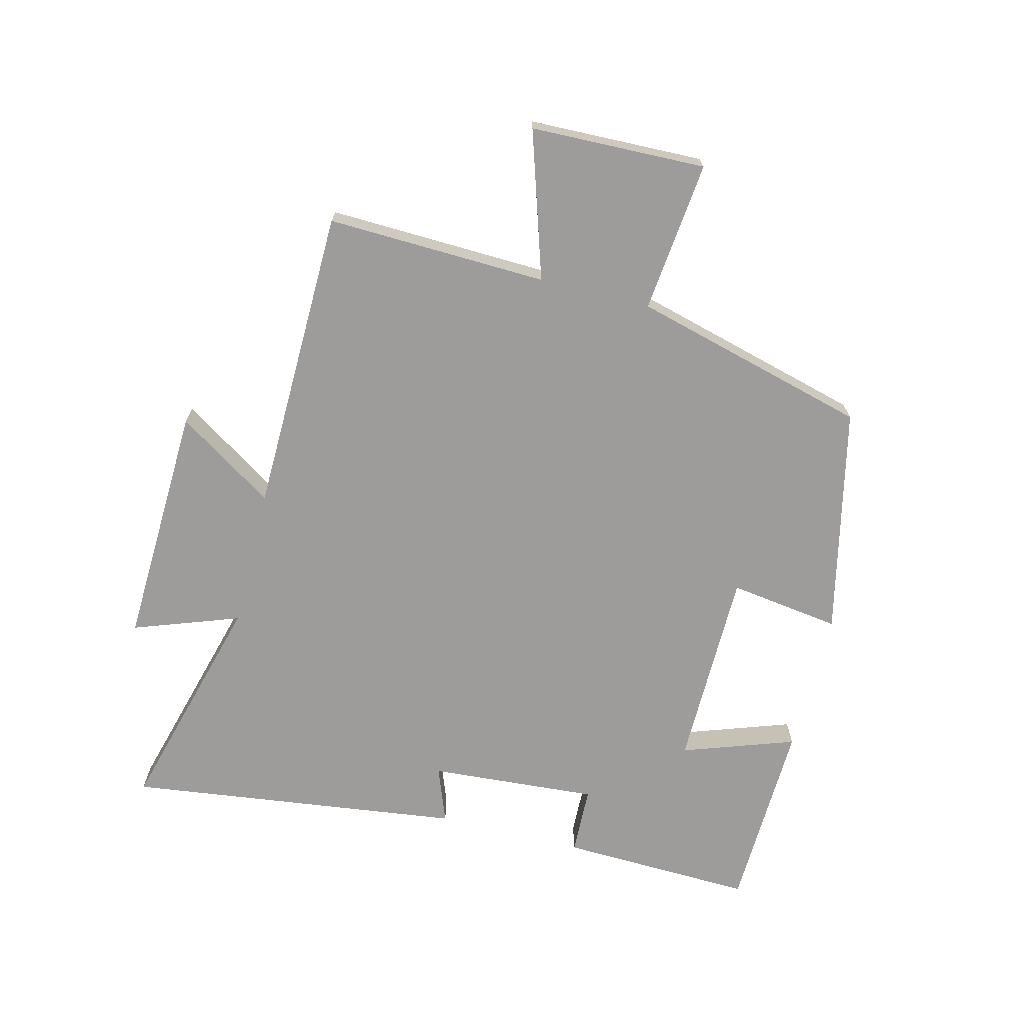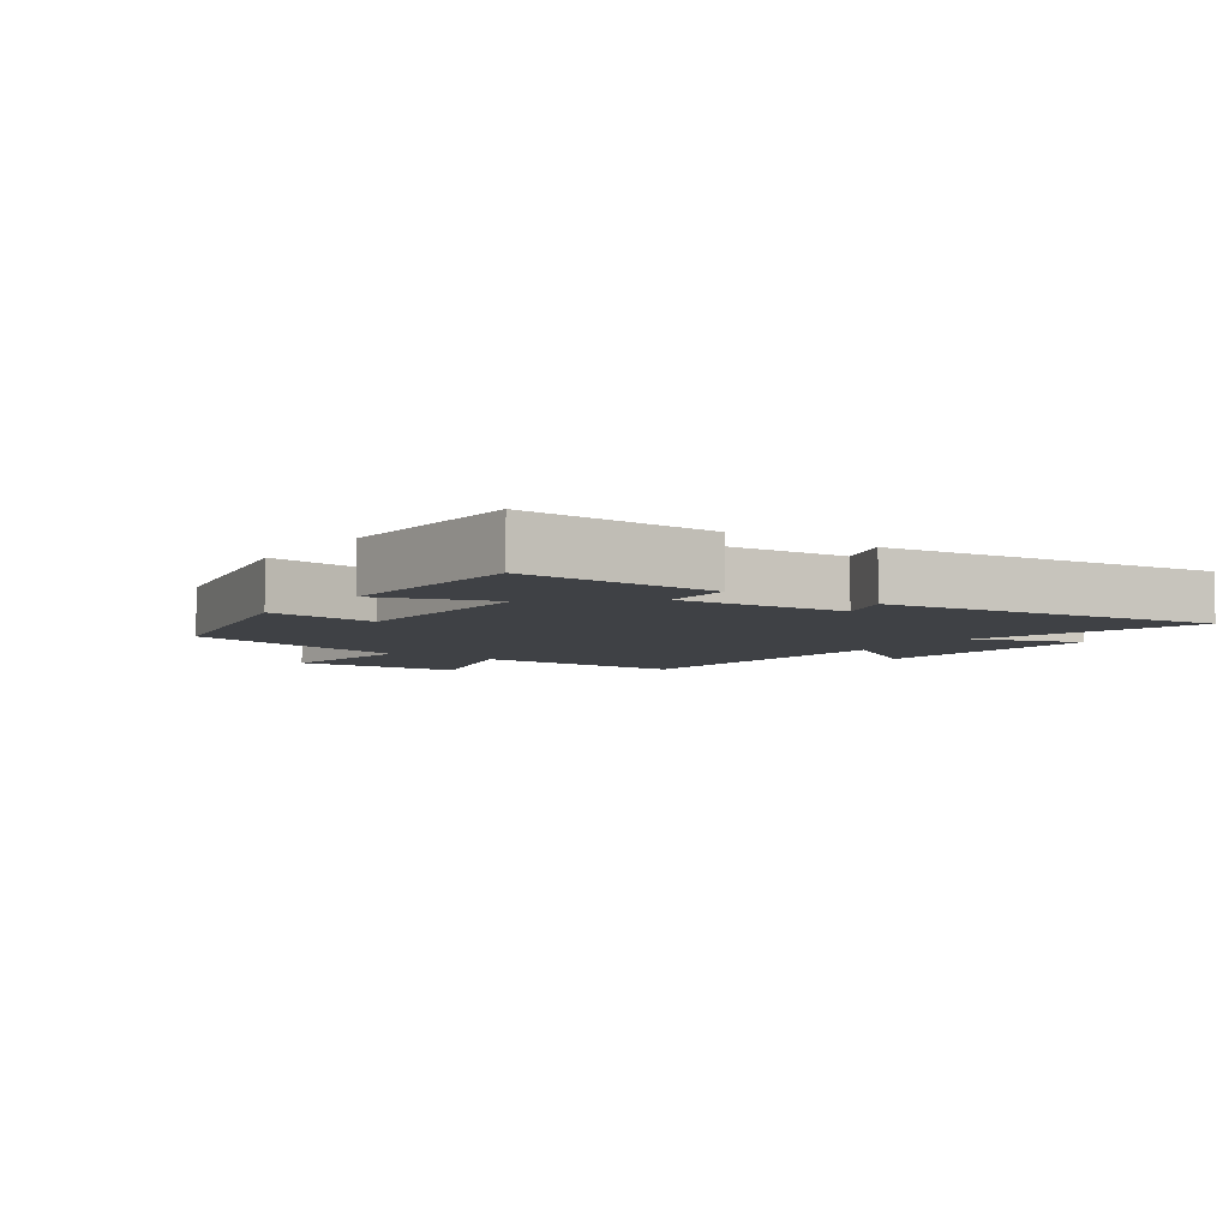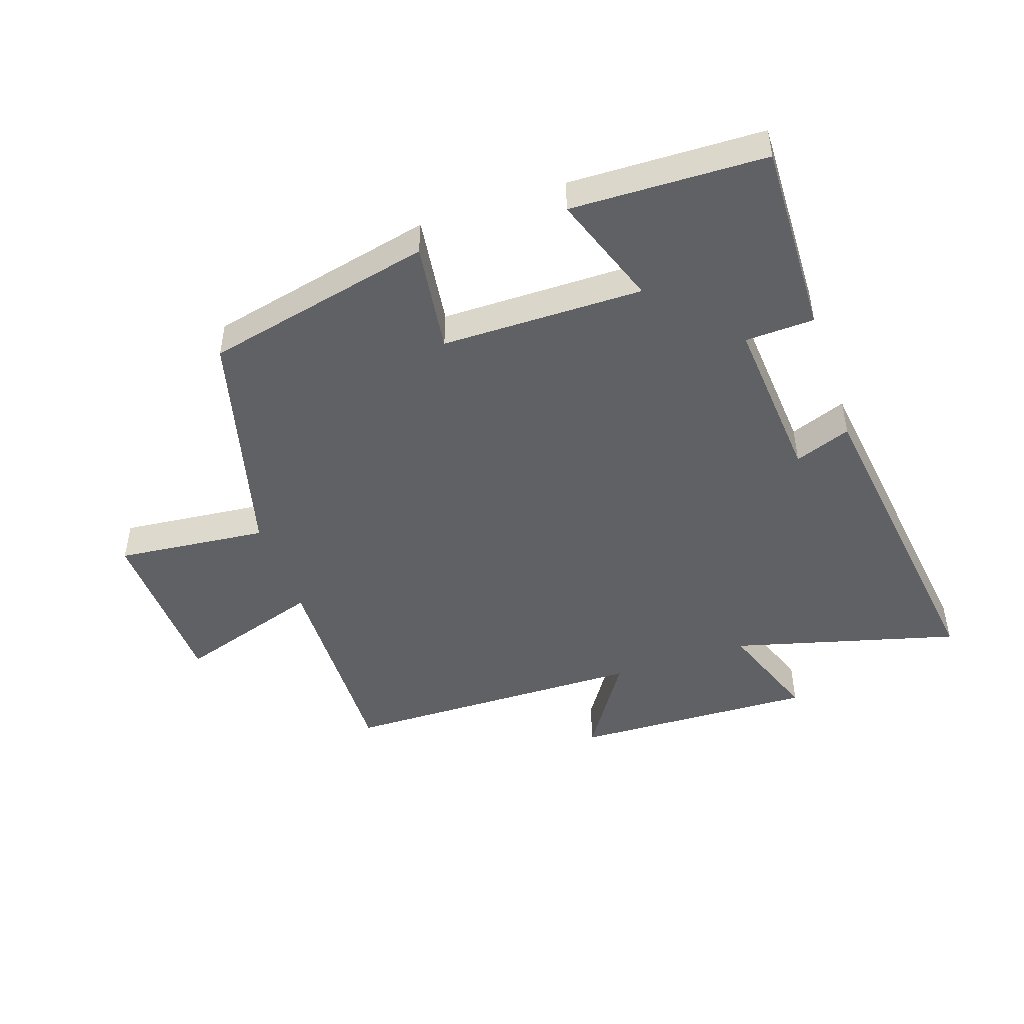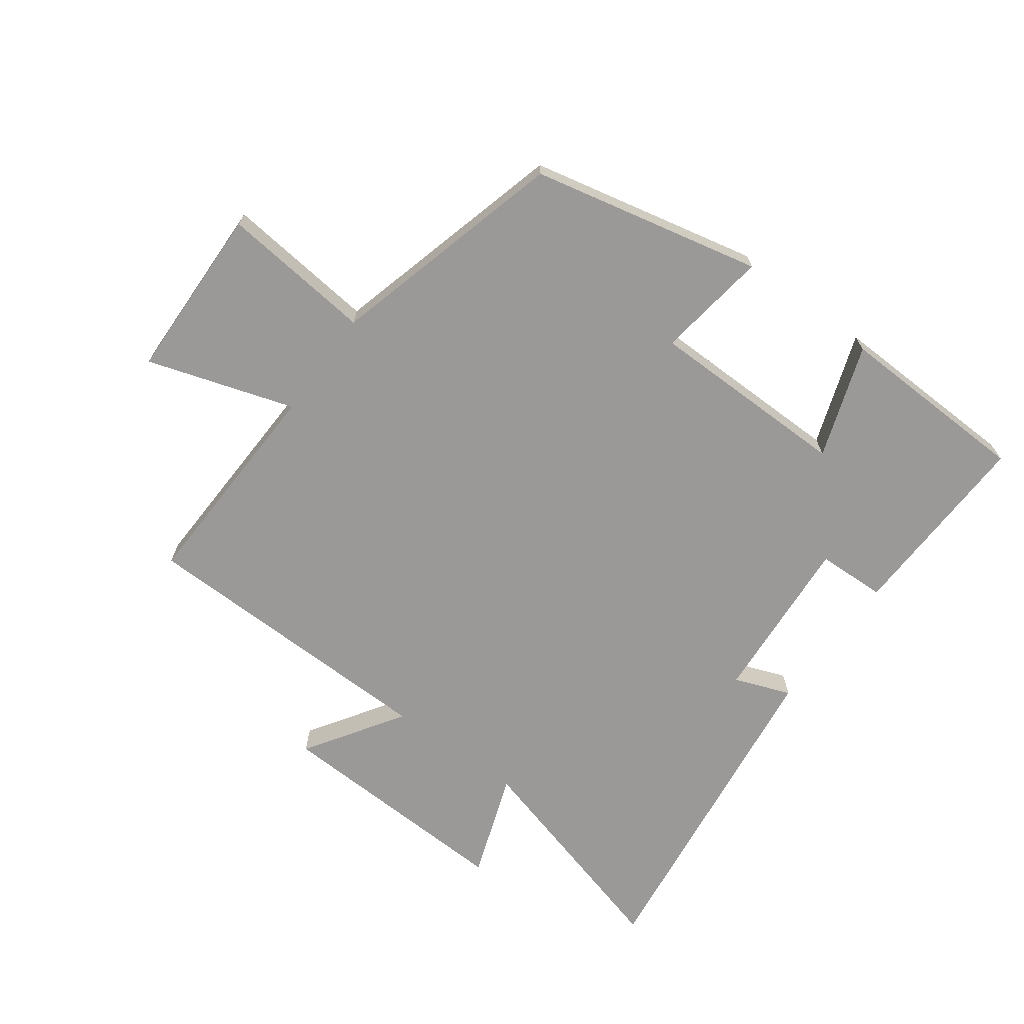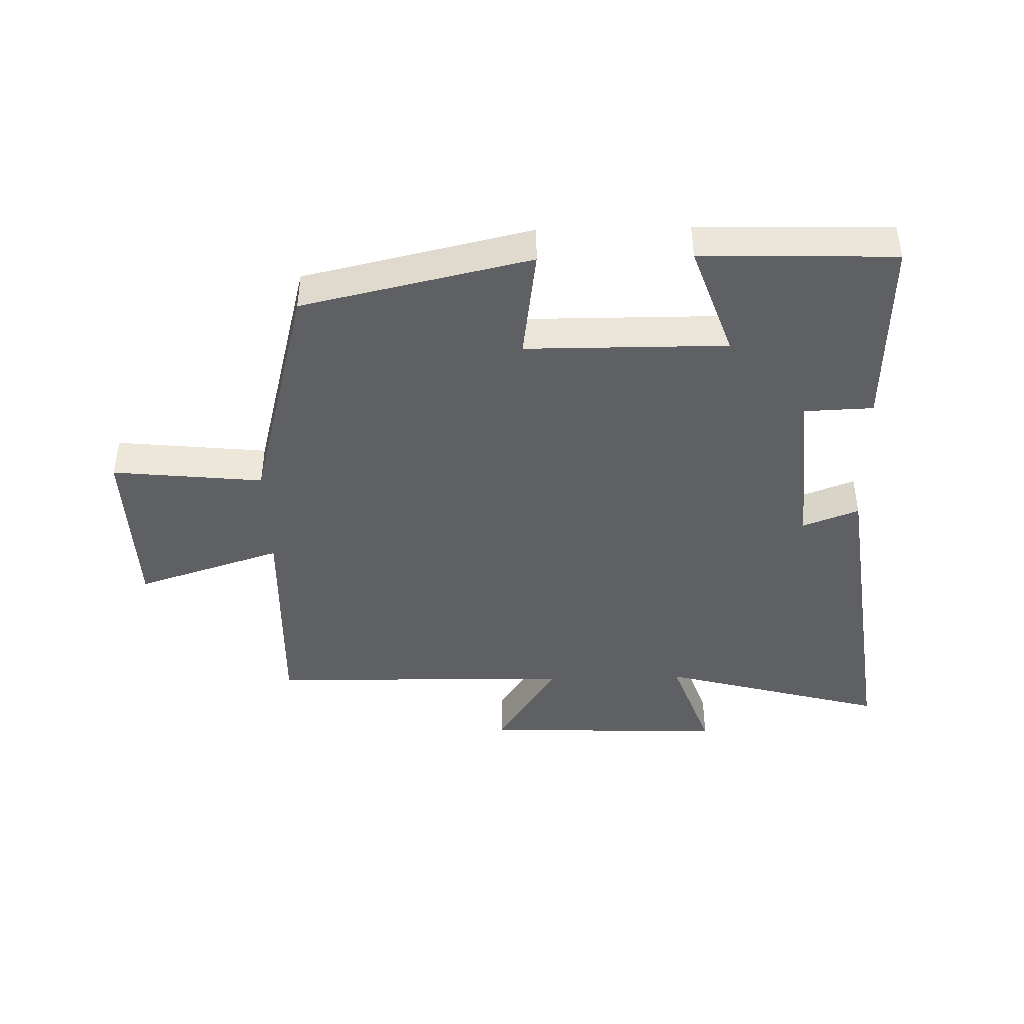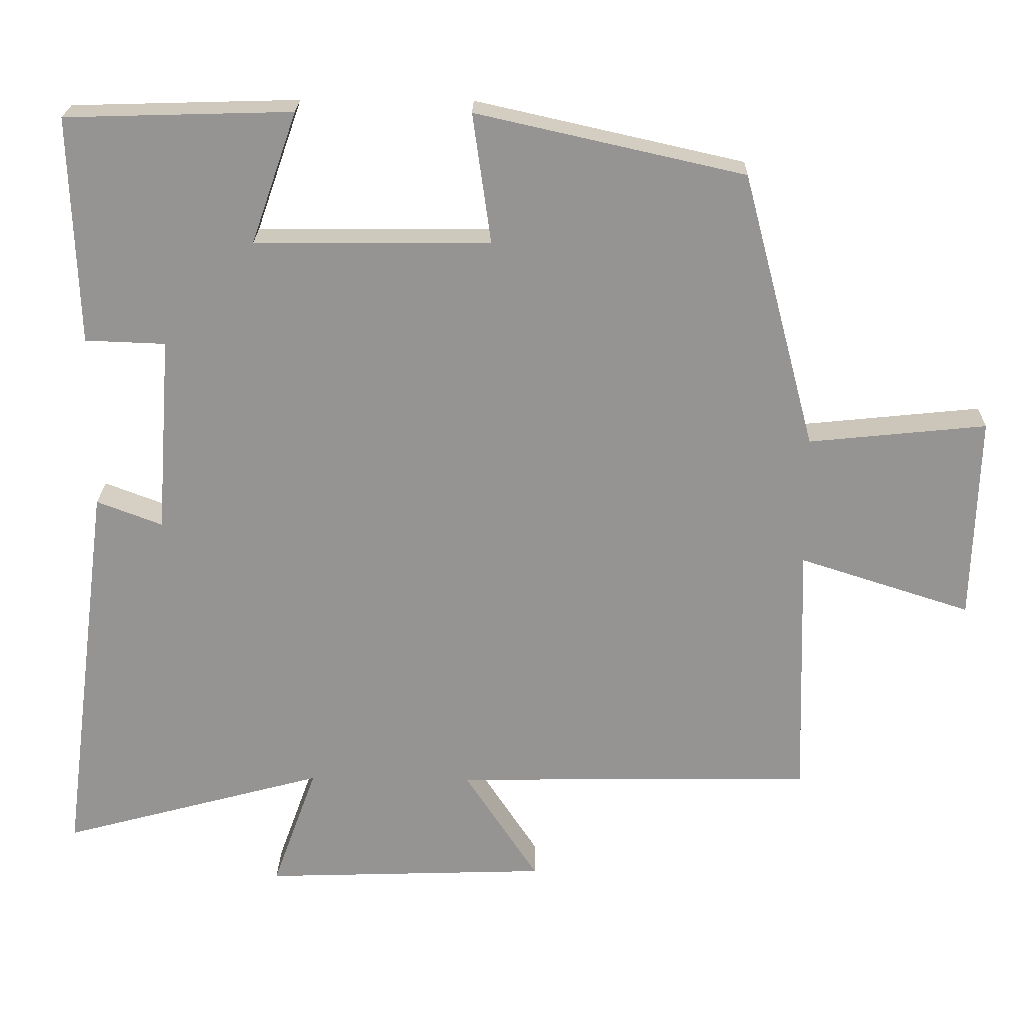
<metadata>
{"format":"obj","ext":"obj","renderer":"f3d","projection":"perspective","resolution":1024,"background":"white","views":[{"elev":-70.0,"azim":-104.2,"up":"+Y"},{"elev":-5.6,"azim":54.2,"up":"+Y"},{"elev":-47.0,"azim":18.9,"up":"+Y"},{"elev":-68.9,"azim":-36.4,"up":"+Y"},{"elev":-43.3,"azim":1.5,"up":"+Y"},{"elev":22.7,"azim":-178.7,"up":"+Z"}]}
</metadata>
<code>
v 0.51 0.07 0.491
v 0.5 0.07 0.18
v 0.39 0.07 0.176
v 0.41 0.07 -0.094
v 0.5 0.07 -0.06
v 0.57 0.07 -0.598
v 0.208 0.07 -0.5
v 0.269 0.07 -0.669
v -0.121 0.07 -0.655
v -0.02 0.07 -0.5
v -0.511 0.07 -0.492
v -0.5 0.07 -0.14
v -0.734 0.07 -0.215
v -0.742 0.07 0.065
v -0.5 0.07 0.04
v -0.4 0.07 0.418
v -0.034 0.07 0.5
v -0.059 0.07 0.322
v 0.263 0.07 0.32
v 0.2 0.07 0.5
v 0.51 0 0.491
v 0.5 0 0.18
v 0.39 0 0.176
v 0.41 0 -0.094
v 0.5 0 -0.06
v 0.57 0 -0.598
v 0.208 0 -0.5
v 0.269 0 -0.669
v -0.121 0 -0.655
v -0.02 0 -0.5
v -0.511 0 -0.492
v -0.5 0 -0.14
v -0.734 0 -0.215
v -0.742 0 0.065
v -0.5 0 0.04
v -0.4 0 0.418
v -0.034 0 0.5
v -0.059 0 0.322
v 0.263 0 0.32
v 0.2 0 0.5
f 1 2 3
f 20 1 3
f 19 20 3
f 18 19 3 4
f 15 16 17 18
f 15 18 4
f 12 13 14 15
f 12 15 4
f 10 11 12 4
f 7 8 9 10
f 7 10 4 5
f 5 6 7
f 23 22 21
f 23 21 40
f 23 40 39
f 24 23 39 38
f 38 37 36 35
f 24 38 35
f 35 34 33 32
f 24 35 32
f 24 32 31 30
f 30 29 28 27
f 25 24 30 27
f 27 26 25
f 1 21 22 2
f 2 22 23 3
f 3 23 24 4
f 4 24 25 5
f 5 25 26 6
f 6 26 27 7
f 7 27 28 8
f 8 28 29 9
f 9 29 30 10
f 10 30 31 11
f 11 31 32 12
f 12 32 33 13
f 13 33 34 14
f 14 34 35 15
f 15 35 36 16
f 16 36 37 17
f 17 37 38 18
f 18 38 39 19
f 19 39 40 20
f 20 40 21 1

</code>
